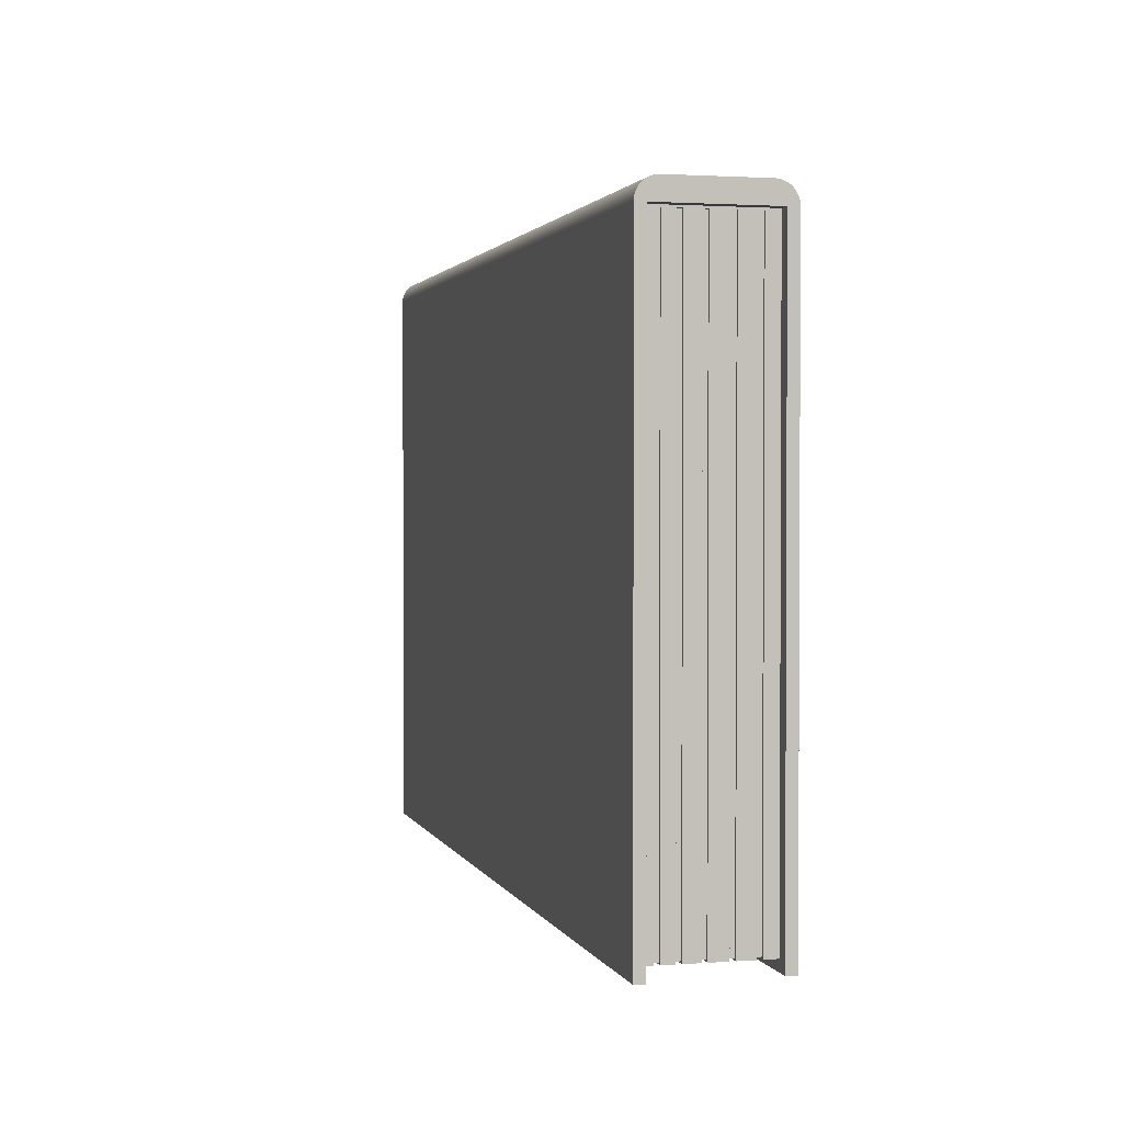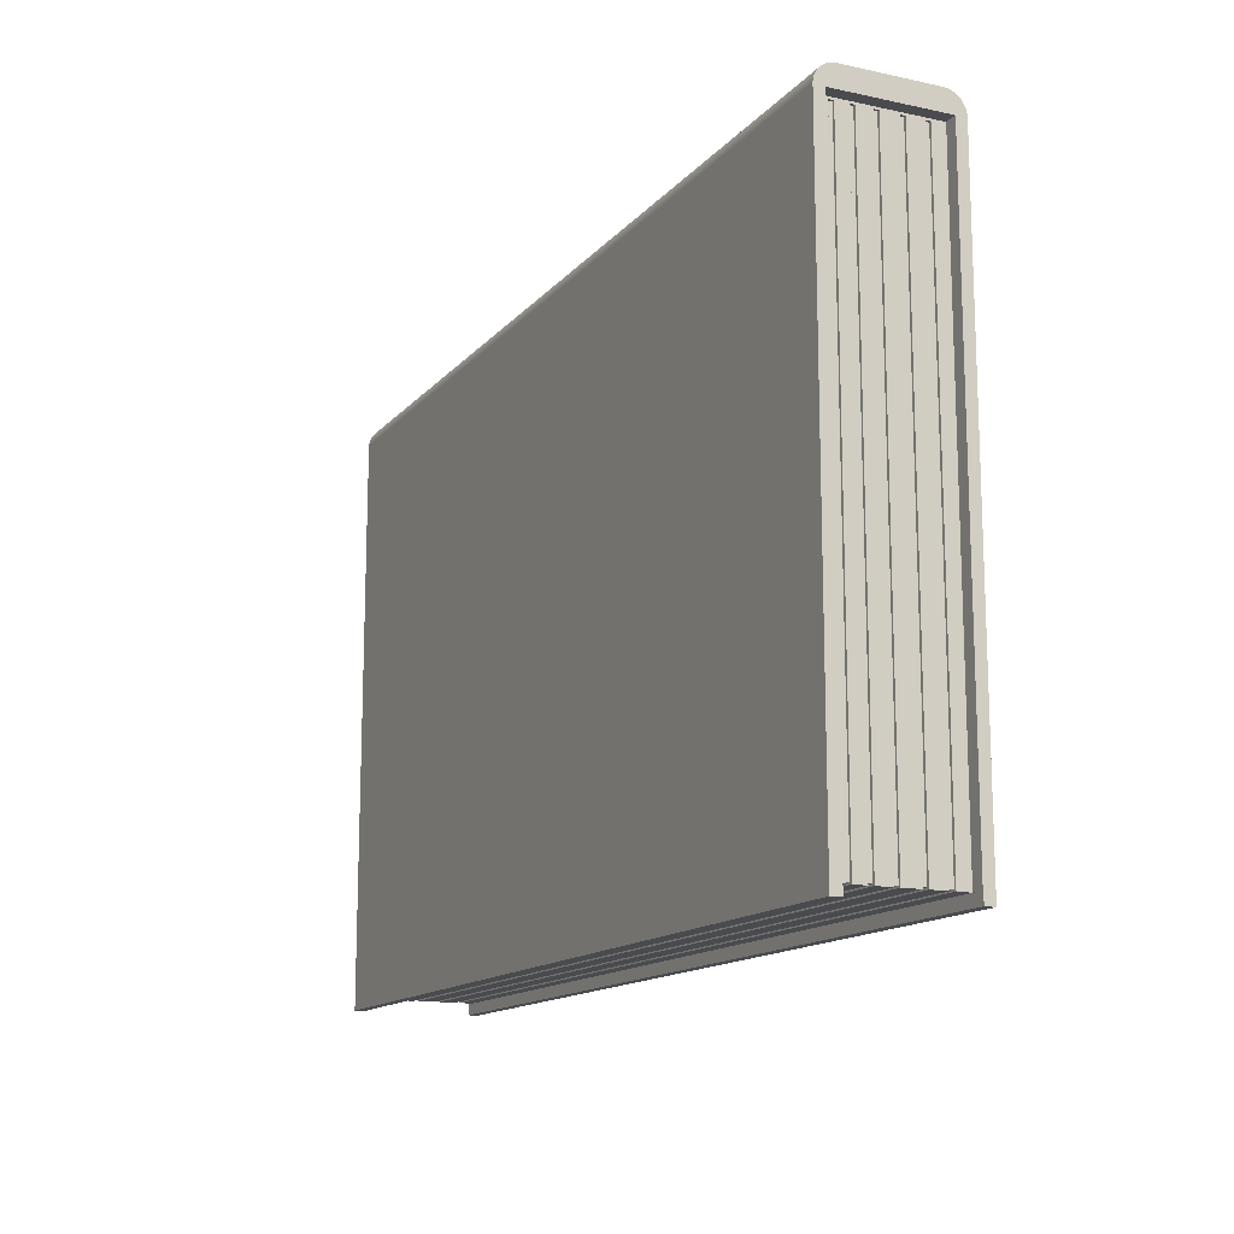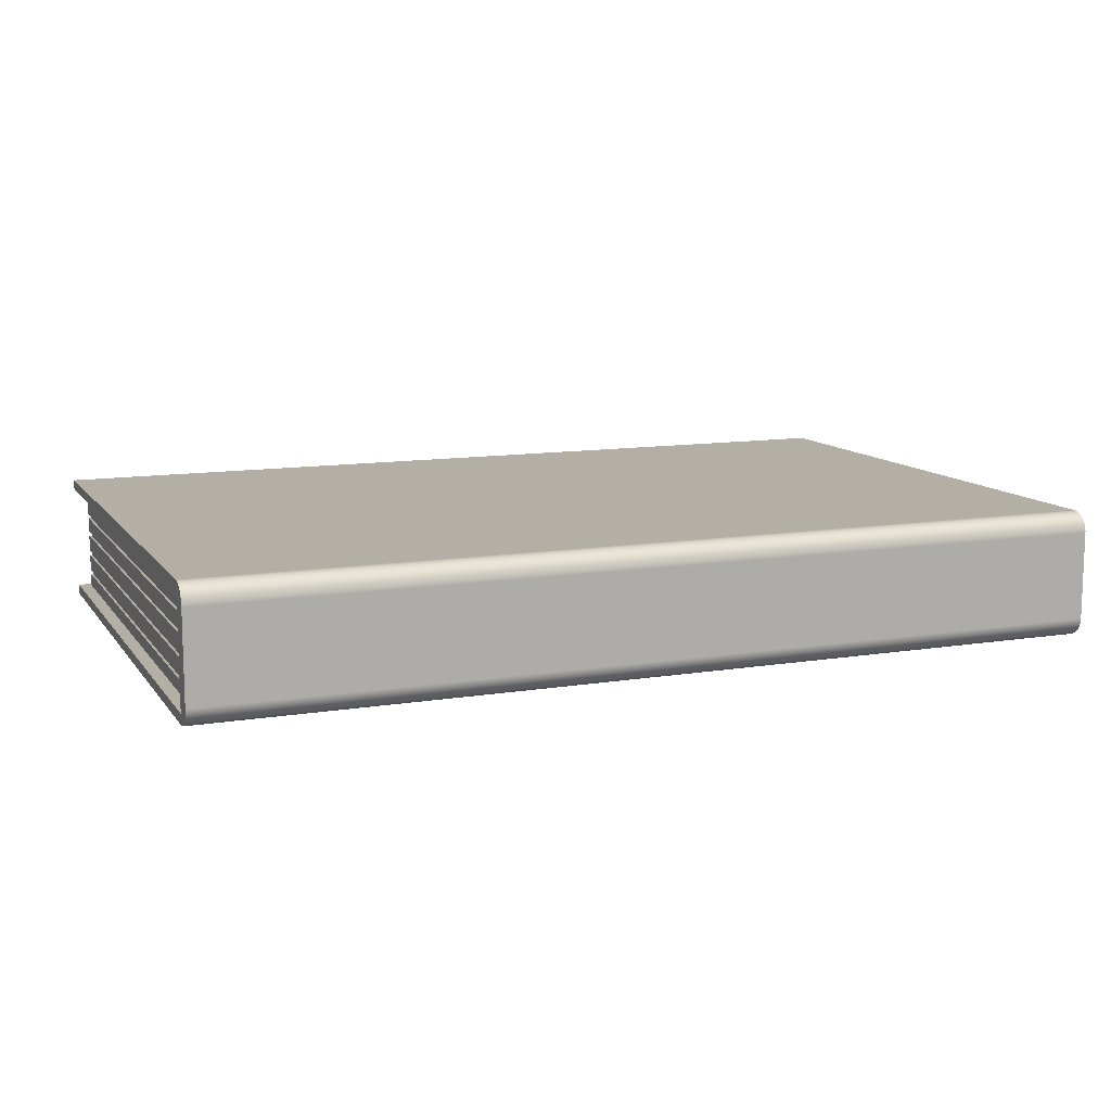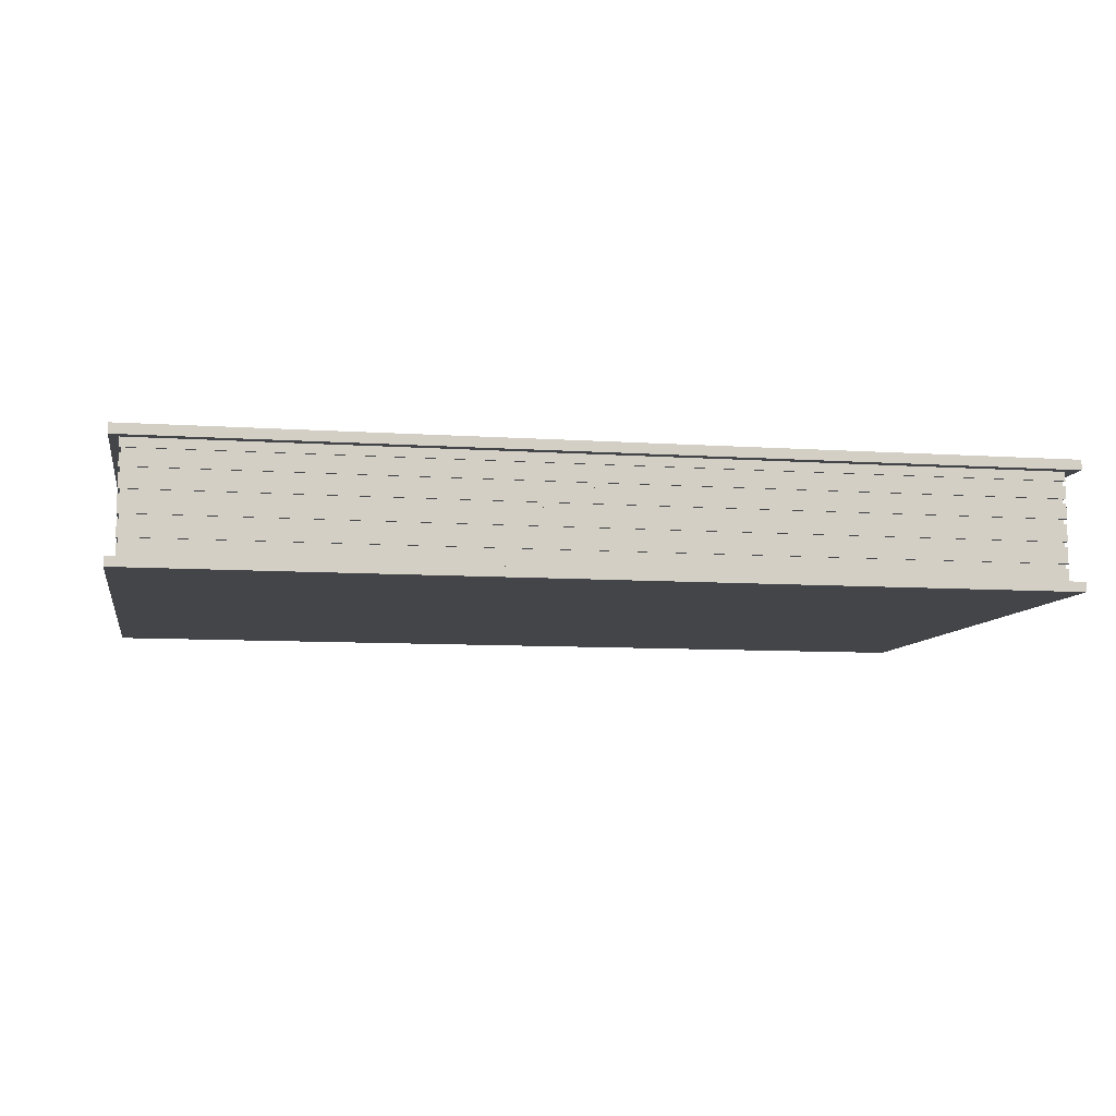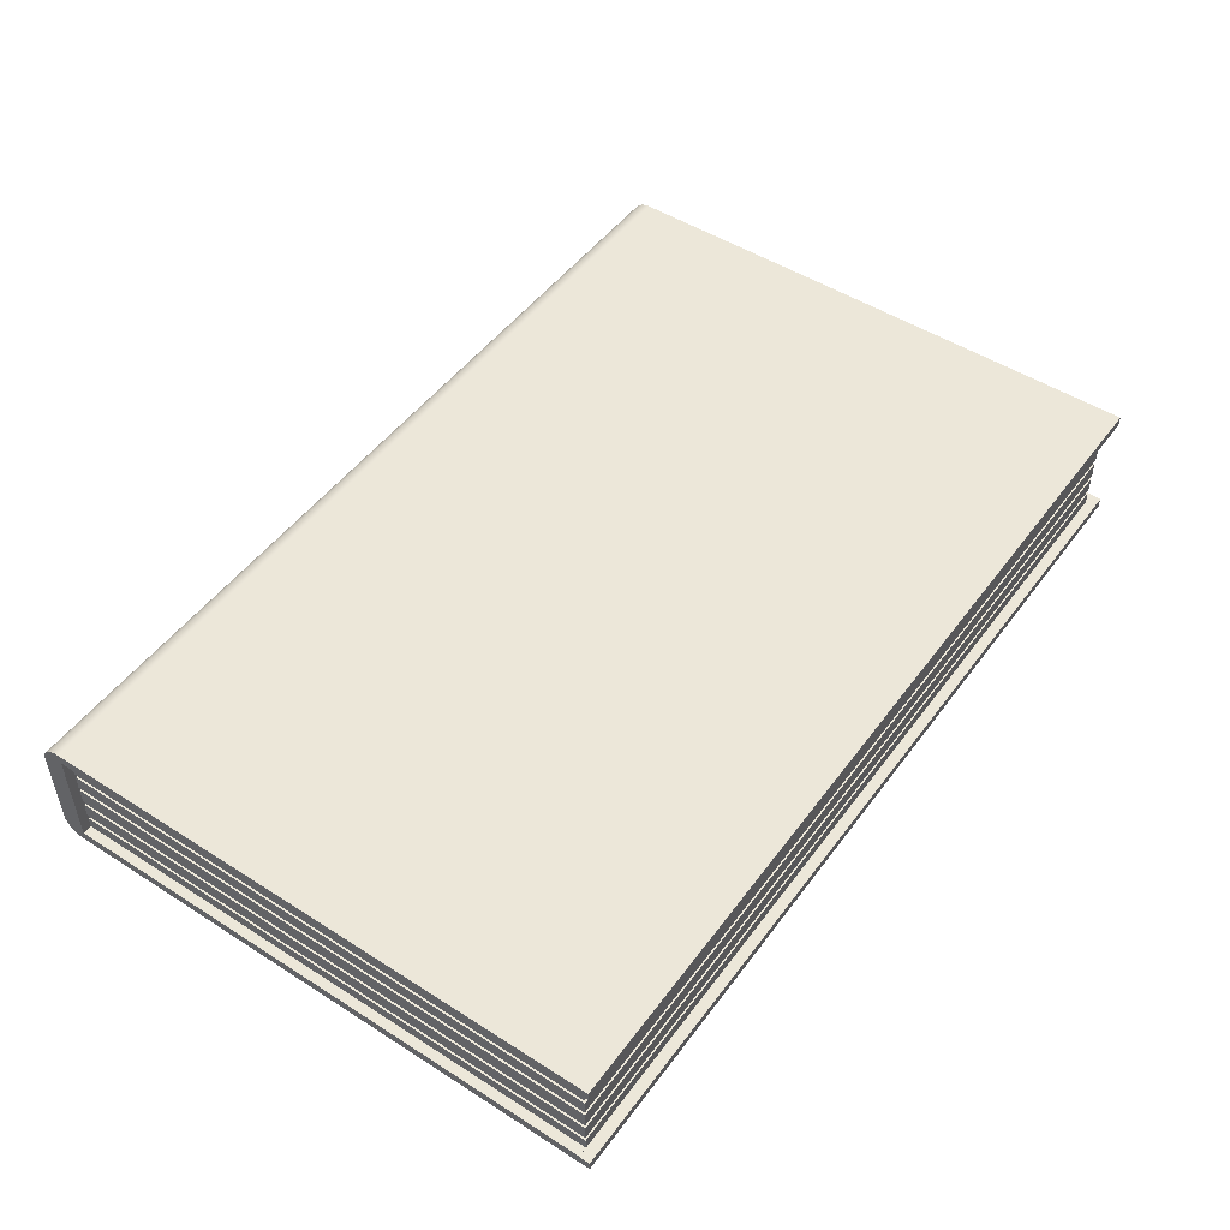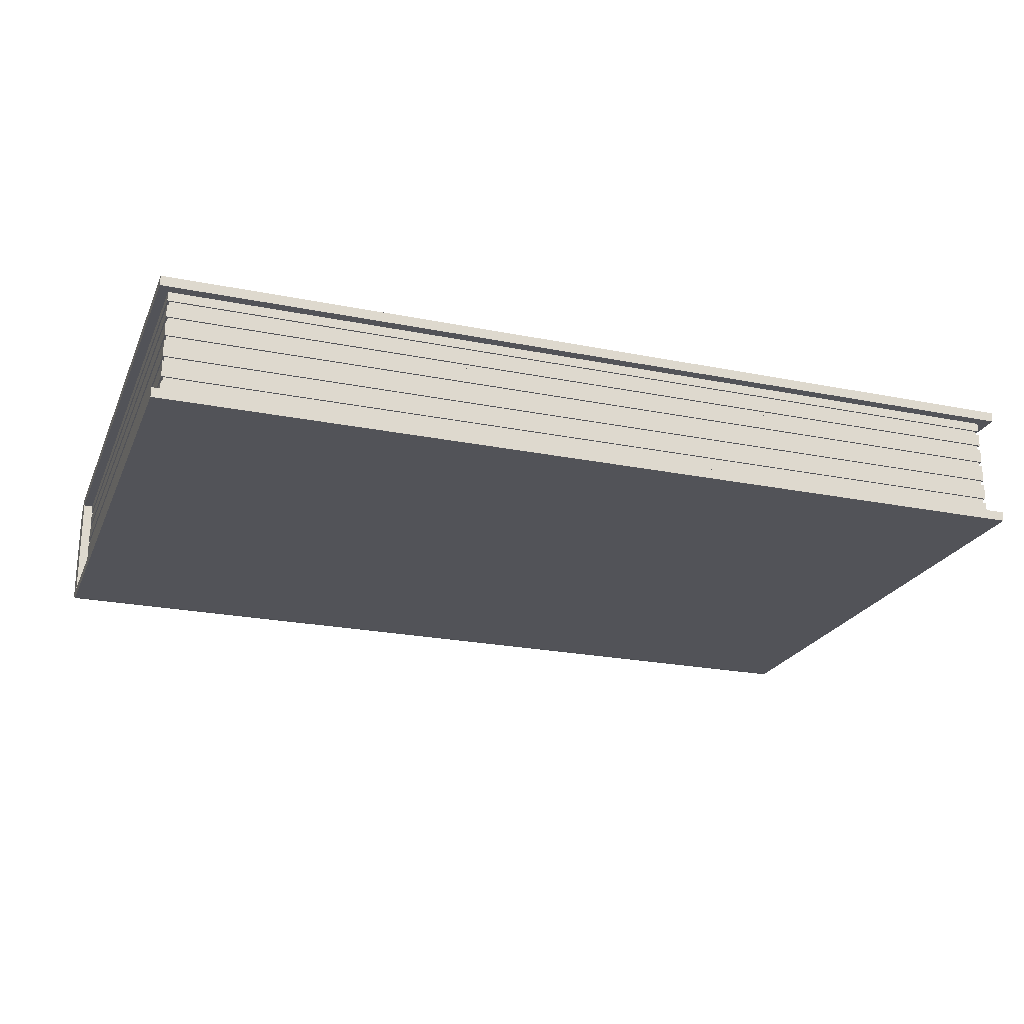
<metadata>
{"format":"obj","ext":"obj","renderer":"f3d","projection":"perspective","resolution":1024,"background":"white","views":[{"elev":1.8,"azim":-104.5,"up":"+Z"},{"elev":-14.0,"azim":-115.3,"up":"+Z"},{"elev":11.3,"azim":-21.8,"up":"+Y"},{"elev":-8.6,"azim":169.5,"up":"+Y"},{"elev":49.7,"azim":125.1,"up":"+Y"},{"elev":-22.7,"azim":160.8,"up":"+Y"}]}
</metadata>
<code>
g Part 1
v 0.01963 0.001213 -0.01217
v 0.01963 0.001004 -0.01217
v -0.0185 0.001004 -0.01217
v -0.0185 0.001213 -0.01217
v 0.01963 0.001004 0.01174
v 0.01963 0.001213 0.01174
v 0.01971 0.001213 0.01174
v 0.01971 0.001004 0.01174
v -0.0185 0.001004 0.01174
v -0.0185 0.001213 0.01174
v -0.0186 0.001004 0.01174
v -0.0186 0.001213 0.01174
v -0.0186 0.001213 -0.01224
v 0.01971 0.001213 -0.01224
v 0.01971 0.001004 -0.01224
v -0.0186 0.001004 -0.01224
v -0.0186 0.001918 -0.01224
v 0.01971 0.001918 -0.01224
v 0.01971 0.001918 0.01174
v 0.01963 0.001918 -0.01217
v -0.0185 0.001918 -0.01217
v -0.0186 0.001918 0.01174
v -0.0185 0.001918 0.01174
v 0.01963 0.001918 0.01174
v 0.01963 0.002127 -0.01217
v -0.0185 0.002127 -0.01217
v 0.01963 0.002127 0.01174
v 0.01971 0.002127 0.01174
v -0.0186 0.002127 0.01174
v -0.0185 0.002127 0.01174
v -0.0186 0.002127 -0.01224
v 0.01971 0.002127 -0.01224
v -0.0186 0.002871 -0.01224
v 0.01971 0.002871 -0.01224
v 0.01971 0.002871 0.01174
v 0.01963 0.002871 -0.01217
v -0.0185 0.002871 -0.01217
v -0.0186 0.002871 0.01174
v -0.0185 0.002871 0.01174
v 0.01963 0.002871 0.01174
v 0.01963 0.00308 -0.01217
v -0.0185 0.00308 -0.01217
v 0.01963 0.00308 0.01174
v 0.01971 0.00308 0.01174
v -0.0186 0.00308 0.01174
v -0.0185 0.00308 0.01174
v -0.0186 0.00308 -0.01224
v 0.01971 0.00308 -0.01224
v -0.0186 0.003724 -0.01224
v 0.01971 0.003724 -0.01224
v 0.01971 0.003724 0.01174
v 0.01963 0.003724 -0.01217
v -0.0185 0.003724 -0.01217
v -0.0186 0.003724 0.01174
v -0.0185 0.003724 0.01174
v 0.01963 0.003724 0.01174
v 0.01963 0.003933 -0.01217
v -0.0185 0.003933 -0.01217
v 0.01963 0.003933 0.01174
v 0.01971 0.003933 0.01174
v -0.0186 0.003933 0.01174
v -0.0185 0.003933 0.01174
v -0.0186 0.003933 -0.01224
v 0.01971 0.003933 -0.01224
v -0.0186 0.004467 -0.01224
v 0.01971 0.004467 -0.01224
v -0.0185 0.004467 -0.01217
v 0.01963 0.004467 -0.01217
v -0.0186 0.004467 0.01174
v -0.0185 0.004467 0.01174
v 0.01971 0.004467 -0.01217
v -0.0186 0.004676 0.01174
v -0.0185 0.004676 0.01174
v -0.0185 0.004676 -0.01217
v 0.01963 0.004676 -0.01217
v 0.01971 0.004458 -0.01217
v 0.01963 0.004458 -0.01217
v 0.01963 0.004458 0.01174
v 0.01963 0.004676 0.01174
v 0.01971 0.004676 0.01174
v 0.01971 0.004458 0.01174
v -0.0186 0.004676 -0.01224
v 0.01971 0.004676 -0.01224
v -0.0186 0.005074 -0.01224
v 0.01971 0.005074 -0.01224
v 0.01971 0.0004576 0.01175
v 0.01971 0.005074 0.01175
v 0.01971 0.0004576 -0.01224
v 0.02011 0.005074 0.01175
v 0.02011 0.0004576 0.01175
v 0.02011 0.0004576 -0.01224
v -0.0186 0.0004455 0.01183
v -0.0186 0.005074 0.01183
v -0.0186 0.0004455 -0.01224
v -0.01914 0.0004455 -0.01224
v -0.01914 0.0004455 0.01183
v -0.01914 0.005074 0.01183
v -0.01914 0.0004254 -0.01224
v 0.02011 0.0004254 -0.01224
v -0.01914 0.005074 -0.0127
v 0.02011 0.005074 -0.0127
v -0.01914 0.005513 -0.0127
v 0.02011 0.005513 -0.0127
v -0.01914 0.005513 0.01184
v 0.02011 0.005513 0.01184
v 0.02011 0.0004254 -0.0127
v -0.01914 0.0004254 -0.0127
v -0.01914 0 -0.0127
v 0.02011 0 -0.0127
v 0.02011 0 0.01184
v -0.01914 0 0.01184
v -0.01914 0.0002205 0.01242
v -0.01914 0.000284 0.01248
v -0.01914 7.422e-05 0.01219
v -0.01914 0.000115 0.01227
v -0.01914 0.0003539 0.01254
v -0.01914 0.000164 0.01235
v -0.01914 0.005349 0.01235
v -0.01914 0.005398 0.01227
v -0.01914 0.0004292 0.01259
v -0.01914 0.0005093 0.01263
v -0.01914 4.703e-06 0.01193
v -0.01914 1.876e-05 0.01202
v -0.01914 0.005292 0.01242
v -0.01914 0.005084 0.01259
v -0.01914 0.005159 0.01254
v -0.01914 0.00492 0.01266
v -0.01914 0.005004 0.01263
v -0.01914 0.0005932 0.01266
v -0.01914 0.00068 0.01268
v -0.01914 4.202e-05 0.01211
v -0.01914 0.005229 0.01248
v -0.01914 0.004744 0.0127
v -0.01914 0.004833 0.01268
v -0.01914 0.004654 0.0127
v -0.01914 0.0008585 0.0127
v -0.01914 0.0007688 0.0127
v -0.01914 0.005494 0.01202
v -0.01914 0.005508 0.01193
v -0.01914 0.005439 0.01219
v -0.01914 0.005471 0.01211
v 0.02011 0.005084 0.01259
v 0.02011 0.005004 0.01263
v 0.02011 0.005229 0.01248
v 0.02011 0.005159 0.01254
v 0.02011 0.005439 0.01219
v 0.02011 0.005398 0.01227
v 0.02011 0.005292 0.01242
v 0.02011 0.005349 0.01235
v 0.02011 0.000164 0.01235
v 0.02011 0.000115 0.01227
v 0.02011 0.0003539 0.01254
v 0.02011 0.000284 0.01248
v 0.02011 0.0002205 0.01242
v 0.02011 0.0004292 0.01259
v 0.02011 0.00492 0.01266
v 0.02011 0.004833 0.01268
v 0.02011 0.005471 0.01211
v 0.02011 0.0005932 0.01266
v 0.02011 0.0005093 0.01263
v 0.02011 0.0007688 0.0127
v 0.02011 0.00068 0.01268
v 0.02011 4.202e-05 0.01211
v 0.02011 1.876e-05 0.01202
v 0.02011 0.0008585 0.0127
v 0.02011 0.004654 0.0127
v 0.02011 0.004744 0.0127
v 0.02011 7.422e-05 0.01219
v 0.02011 4.703e-06 0.01193
v 0.02011 0.005508 0.01193
v 0.02011 0.005494 0.01202
o mesh0
f 1 2 3
f 3 4 1
o mesh1
f 5 2 1
f 1 6 5
o mesh2
f 6 7 8
f 8 5 6
o mesh3
f 3 9 10
f 10 4 3
o mesh4
f 9 11 12
f 12 10 9
o mesh5
f 12 13 4
f 14 1 4
f 4 13 14
f 7 6 1
f 1 14 7
f 4 10 12
o mesh6
f 8 15 2
f 15 16 3
f 3 2 15
f 11 9 3
f 3 16 11
f 2 5 8
o mesh7
f 14 13 17
f 17 18 14
o mesh8
f 19 18 20
f 18 17 21
f 21 20 18
f 22 23 21
f 21 17 22
f 20 24 19
o mesh9
f 25 20 21
f 21 26 25
o mesh10
f 27 28 19
f 19 24 27
o mesh11
f 24 20 25
f 25 27 24
o mesh12
f 23 22 29
f 29 30 23
o mesh13
f 30 26 21
f 21 23 30
o mesh14
f 29 31 26
f 32 25 26
f 26 31 32
f 28 27 25
f 25 32 28
f 26 30 29
o mesh15
f 32 31 33
f 33 34 32
o mesh16
f 35 34 36
f 34 33 37
f 37 36 34
f 38 39 37
f 37 33 38
f 36 40 35
o mesh17
f 41 36 37
f 37 42 41
o mesh18
f 43 44 35
f 35 40 43
o mesh19
f 40 36 41
f 41 43 40
o mesh20
f 39 38 45
f 45 46 39
o mesh21
f 46 42 37
f 37 39 46
o mesh22
f 45 47 42
f 48 41 42
f 42 47 48
f 44 43 41
f 41 48 44
f 42 46 45
o mesh23
f 48 47 49
f 49 50 48
o mesh24
f 51 50 52
f 50 49 53
f 53 52 50
f 54 55 53
f 53 49 54
f 52 56 51
o mesh25
f 57 52 53
f 53 58 57
o mesh26
f 59 60 51
f 51 56 59
o mesh27
f 56 52 57
f 57 59 56
o mesh28
f 55 54 61
f 61 62 55
o mesh29
f 62 58 53
f 53 55 62
o mesh30
f 61 63 58
f 64 57 58
f 58 63 64
f 60 59 57
f 57 64 60
f 58 62 61
o mesh31
f 64 63 65
f 65 66 64
o mesh32
f 66 65 67
f 67 68 66
f 69 70 67
f 67 65 69
f 68 71 66
o mesh33
f 70 69 72
f 72 73 70
o mesh34
f 73 74 67
f 67 70 73
o mesh35
f 75 68 67
f 67 74 75
o mesh36
f 76 71 68
f 68 77 76
o mesh37
f 78 77 68
f 68 79 78
f 68 75 79
o mesh38
f 79 80 81
f 81 78 79
o mesh39
f 78 81 76
f 76 77 78
o mesh40
f 72 82 74
f 83 75 74
f 74 82 83
f 80 79 75
f 75 83 80
f 74 73 72
o mesh41
f 83 82 84
f 84 85 83
o mesh42
f 86 44 51
f 86 28 35
f 86 7 19
f 81 86 60
f 35 44 86
f 86 8 7
f 60 76 81
f 19 28 86
f 50 51 44
f 51 60 86
f 32 34 35
f 60 64 76
f 18 19 7
f 44 48 50
f 85 87 80
f 87 86 81
f 35 28 32
f 88 15 8
f 81 80 87
f 8 86 88
f 7 14 18
f 66 71 76
f 76 64 66
f 80 83 85
o mesh43
f 87 89 90
f 90 86 87
o mesh44
f 86 90 91
f 91 88 86
o mesh45
f 92 22 12
f 17 13 12
f 12 22 17
f 92 38 29
f 92 69 61
f 29 22 92
f 31 29 38
f 61 54 92
f 38 33 31
f 54 45 92
f 45 38 92
f 54 47 45
f 12 11 92
f 65 63 61
f 61 69 65
f 93 72 69
f 69 92 93
f 84 82 72
f 94 92 11
f 72 93 84
f 54 49 47
f 11 16 94
o mesh46
f 94 95 96
f 96 92 94
o mesh47
f 92 96 97
f 97 93 92
o mesh48
f 88 98 94
f 94 15 88
f 99 98 88
f 98 95 94
f 94 16 15
f 88 91 99
o mesh49
f 97 100 84
f 101 85 84
f 84 100 101
f 89 87 85
f 85 101 89
f 84 93 97
o mesh50
f 102 103 101
f 101 100 102
o mesh51
f 103 102 104
f 104 105 103
o mesh52
f 99 106 107
f 107 98 99
o mesh53
f 108 107 106
f 106 109 108
o mesh54
f 108 109 110
f 110 111 108
o mesh55
f 96 112 113
f 96 114 115
f 113 116 96
f 115 117 96
f 97 118 119
f 96 120 121
f 117 112 96
f 96 122 123
f 97 124 118
f 97 125 126
f 97 127 128
f 96 129 130
f 116 120 96
f 123 131 96
f 97 132 124
f 128 125 97
f 97 133 134
f 121 129 96
f 96 111 122
f 98 111 96
f 126 132 97
f 97 135 133
f 96 136 135
f 130 137 96
f 108 111 98
f 96 95 98
f 134 127 97
f 137 136 96
f 97 138 139
f 97 140 141
f 131 114 96
f 135 97 96
f 102 100 97
f 141 138 97
f 119 140 97
f 139 104 97
f 97 104 102
f 98 107 108
o mesh56
f 89 142 143
f 89 144 145
f 145 142 89
f 89 146 147
f 89 148 144
f 147 149 89
f 90 150 151
f 90 152 153
f 149 148 89
f 90 154 150
f 90 155 152
f 89 156 157
f 89 158 146
f 153 154 90
f 90 159 160
f 90 161 162
f 143 156 89
f 90 163 164
f 160 155 90
f 90 165 161
f 90 89 166
f 157 167 89
f 90 168 163
f 162 159 90
f 167 166 89
f 99 91 90
f 164 169 90
f 89 170 171
f 166 165 90
f 169 110 90
f 89 105 170
f 103 105 89
f 90 110 99
f 109 106 99
f 89 101 103
f 99 110 109
f 151 168 90
f 171 158 89
o mesh57
f 166 135 136
f 136 165 166
o mesh58
f 111 110 169
f 122 169 164
f 123 164 163
f 131 163 168
f 114 168 151
f 115 151 150
f 117 150 154
f 112 154 153
f 113 153 152
f 116 152 155
f 120 155 160
f 121 160 159
f 129 159 162
f 130 162 161
f 137 161 165
f 165 136 137
f 161 137 130
f 162 130 129
f 159 129 121
f 160 121 120
f 155 120 116
f 152 116 113
f 153 113 112
f 154 112 117
f 150 117 115
f 151 115 114
f 168 114 131
f 163 131 123
f 164 123 122
f 169 122 111
o mesh59
f 105 104 139
f 170 139 138
f 171 138 141
f 158 141 140
f 146 140 119
f 147 119 118
f 149 118 124
f 148 124 132
f 144 132 126
f 145 126 125
f 142 125 128
f 143 128 127
f 156 127 134
f 157 134 133
f 167 133 135
f 135 166 167
f 133 167 157
f 134 157 156
f 127 156 143
f 128 143 142
f 125 142 145
f 126 145 144
f 132 144 148
f 124 148 149
f 118 149 147
f 119 147 146
f 140 146 158
f 141 158 171
f 138 171 170
f 139 170 105

</code>
